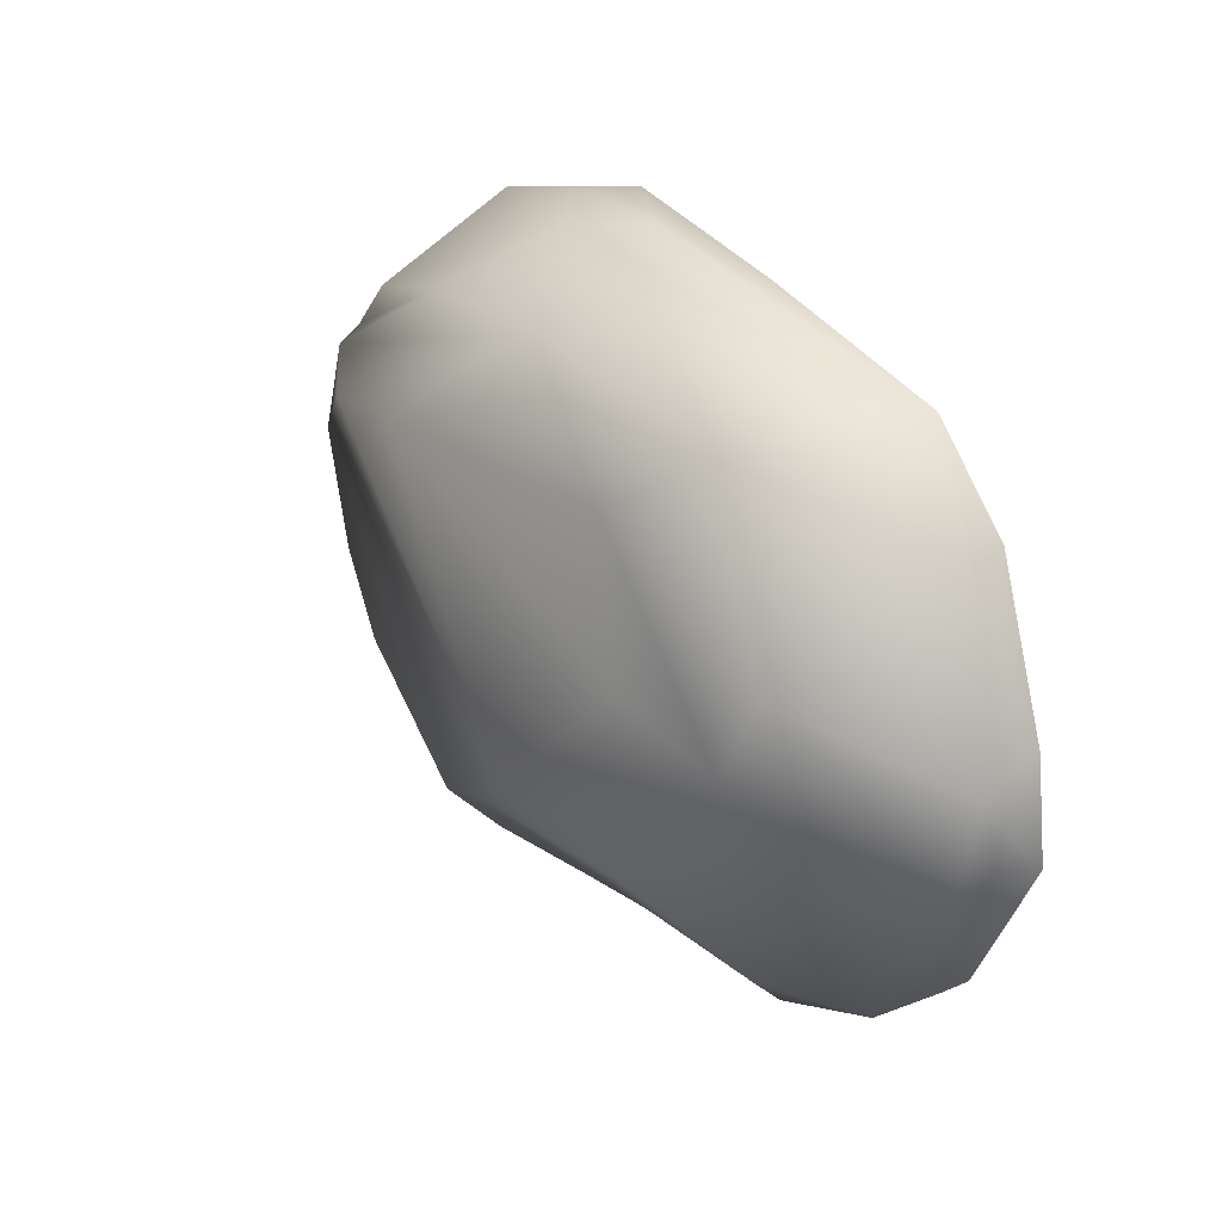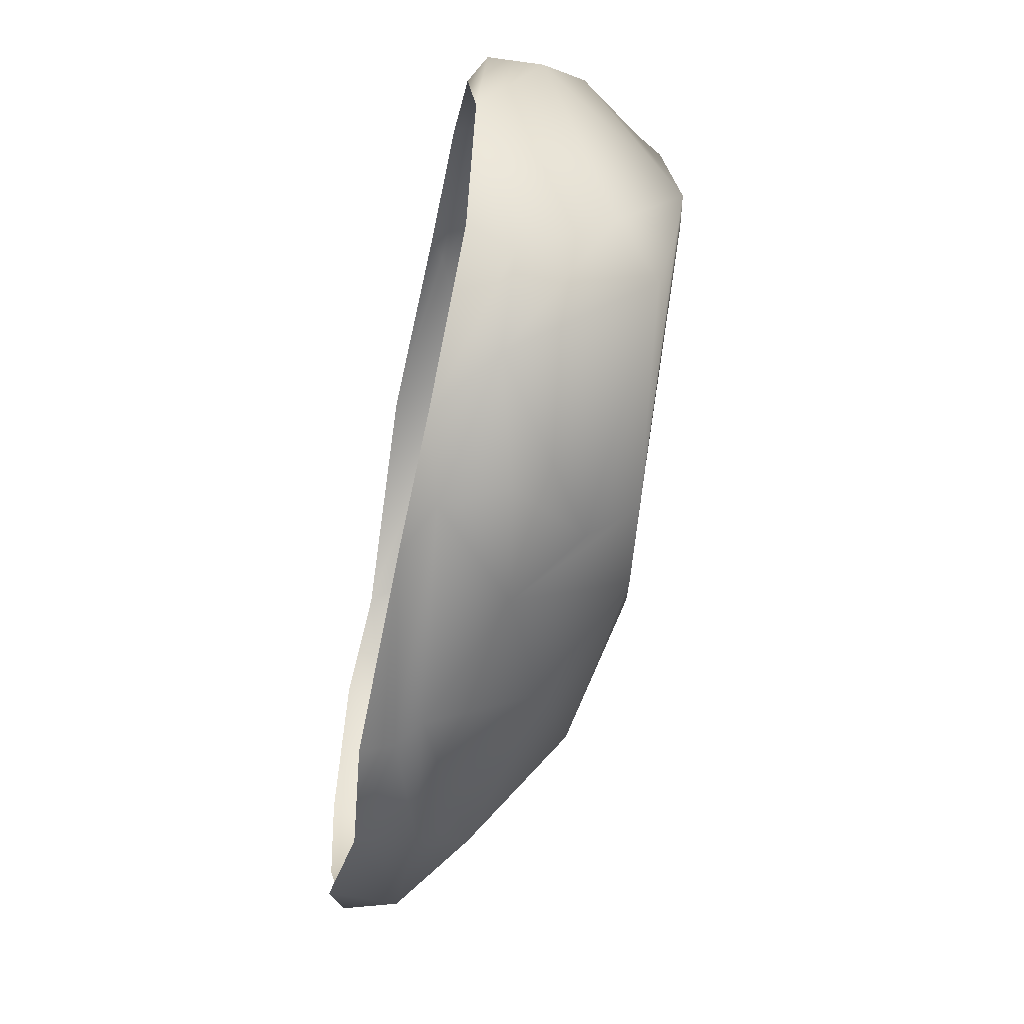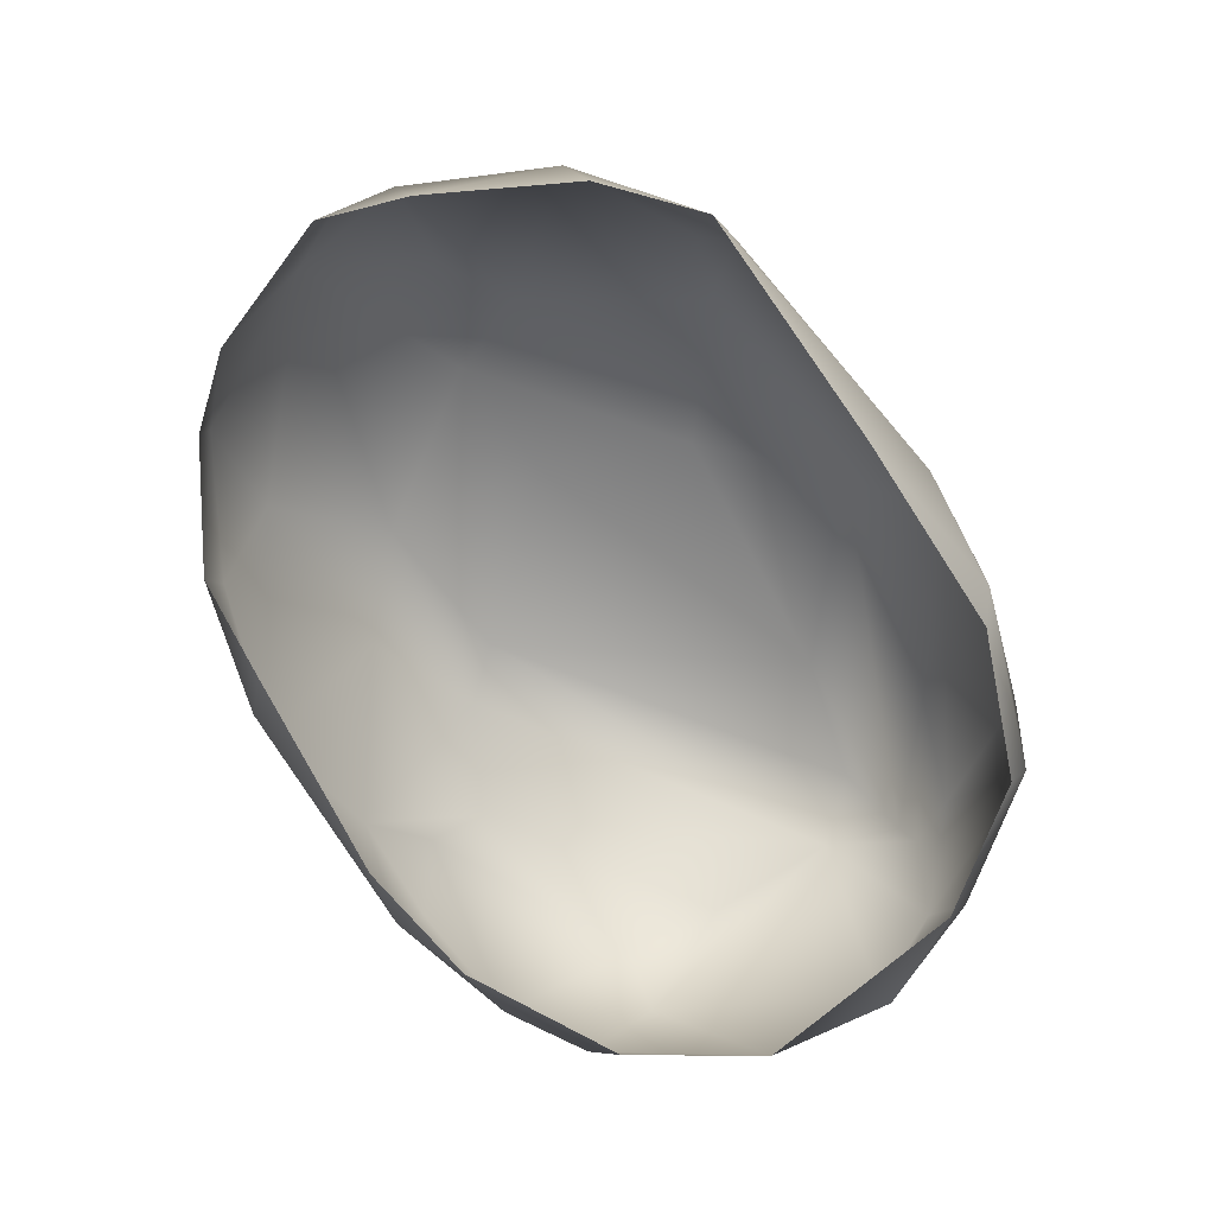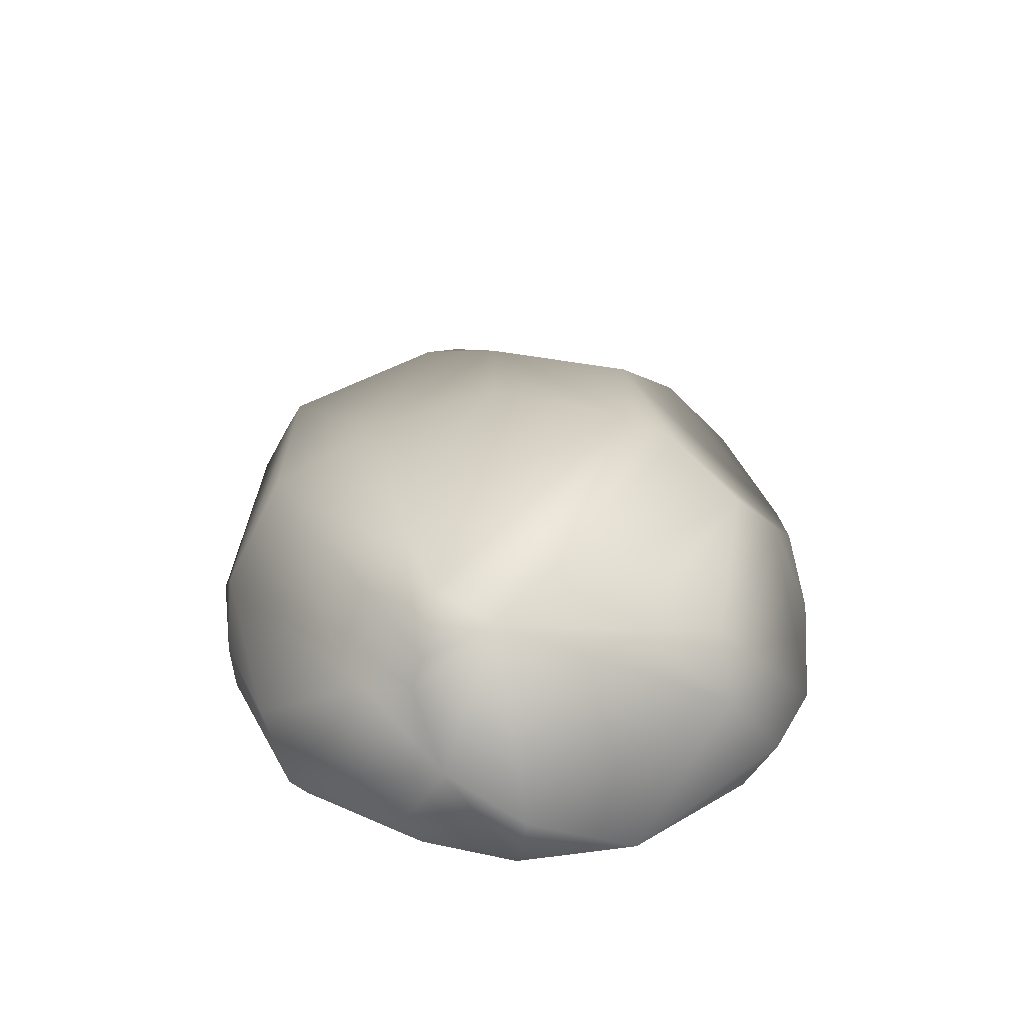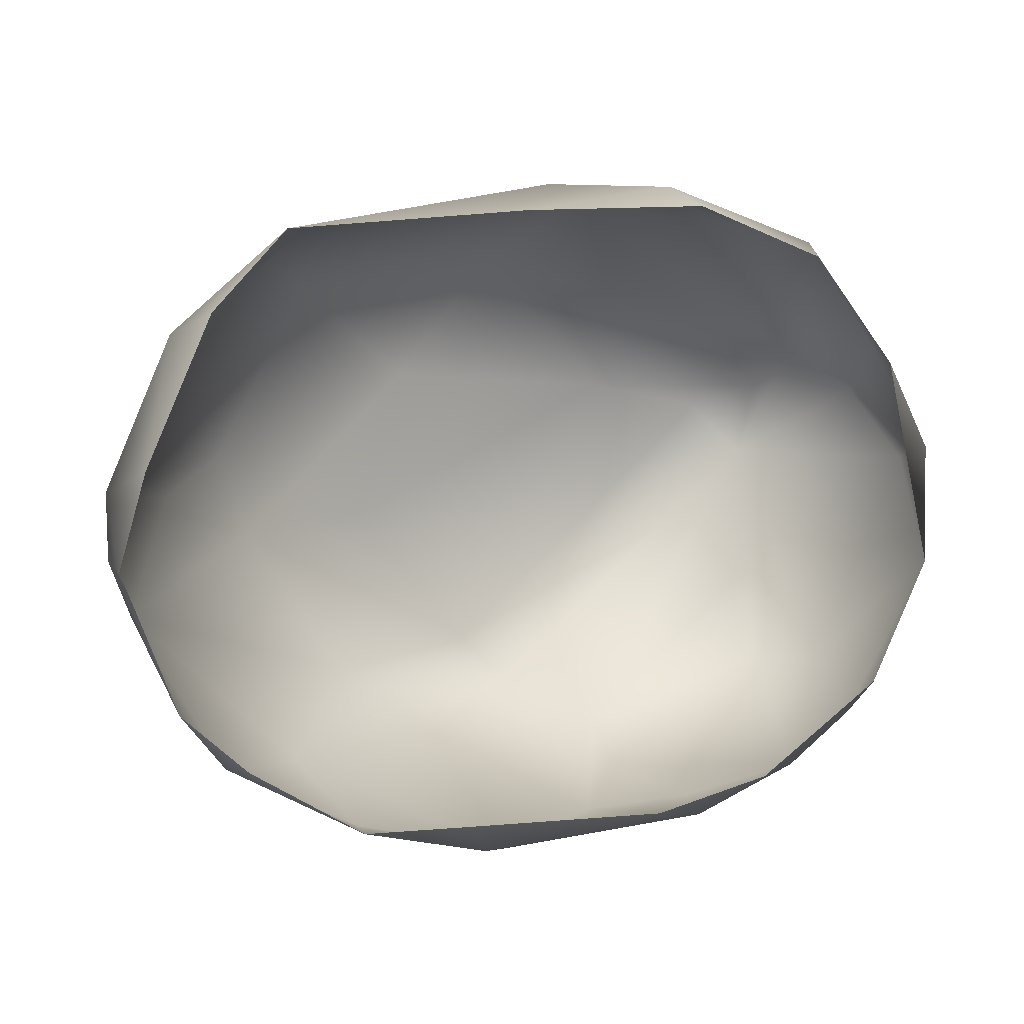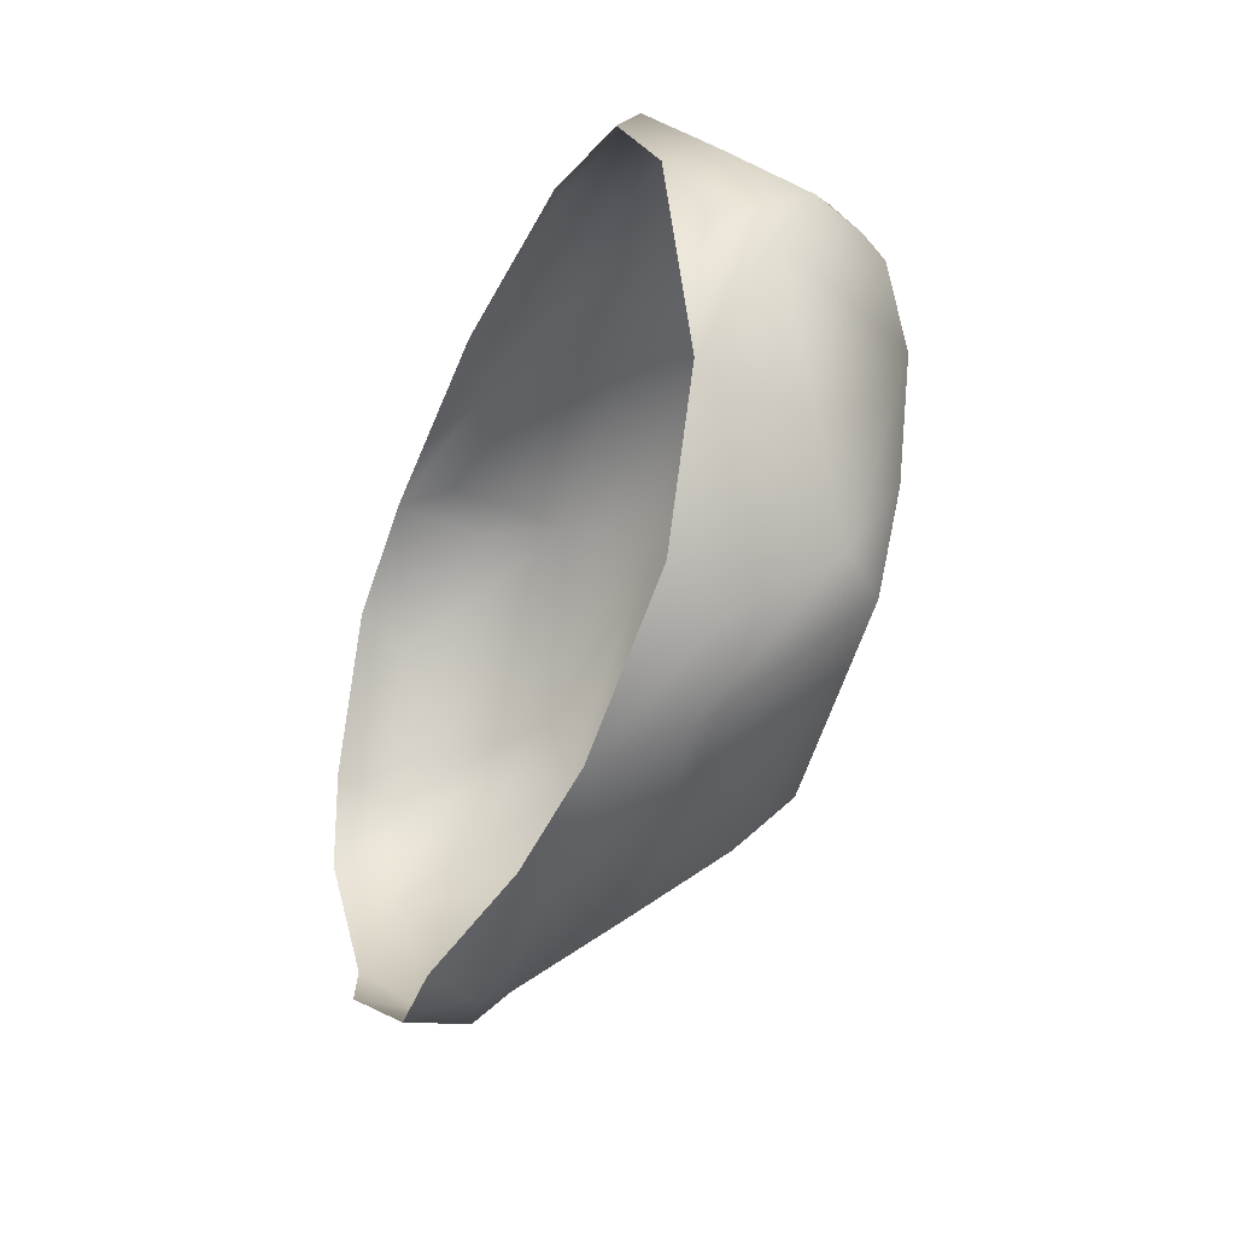
<metadata>
{"format":"obj","ext":"obj","renderer":"f3d","projection":"perspective","resolution":1024,"background":"white","views":[{"elev":25.1,"azim":-120.8,"up":"+Z"},{"elev":-60.8,"azim":78.7,"up":"+Z"},{"elev":-79.4,"azim":-62.7,"up":"+Y"},{"elev":34.0,"azim":80.0,"up":"+Y"},{"elev":-1.6,"azim":-27.2,"up":"+Z"},{"elev":-29.9,"azim":67.8,"up":"+Z"}]}
</metadata>
<code>
v  -0.3211 -0.0119 -0.4755
v  -0.634 -0.1044 -0.2314
v  -0.1781 0.1287 -0.335
v  0.8291 -0.223 -0.1414
v  0.7523 0.0107 -0.3153
v  0.8527 -0.1192 0.0536
v  0.5965 -0.1925 0.4319
v  0.6652 0.0568 0.2964
v  0.5182 -0.0908 0.4703
v  0.0813 0.1786 -0.284
v  -0.1585 0.1164 -0.0605
v  0.3734 0.1989 0.1959
v  0.6692 0.1605 0.0749
v  0.0043 -0.1413 -0.6278
v  -0.0302 0.0519 -0.4435
v  0.2194 -0.0461 -0.5817
v  0.337 0.1338 -0.4333
v  0.1578 0.1632 -0.3572
v  0.3007 -0.1983 0.5079
v  0.0848 0.102 0.3954
v  -0.2858 0.0459 0.3242
v  0.2086 -0.0218 0.5006
v  -0.6851 -0.2102 -0.163
v  -0.6811 -0.139 -0.1459
v  -0.5809 -0.1878 -0.3852
v  -0.3579 -0.1347 0.3997
v  -0.3717 0.0892 -0.0961
v  -0.5852 -0.1446 0.2115
v  -0.4283 0.0672 0.0362
v  -0.677 -0.11 -0.0377
v  0.3633 -0.1859 -0.5839
v  0.5925 -0.1338 -0.51
v  0.4772 -0.2219 -0.5196
v  0.8425 -0.2094 0.0696
v  0.7997 -0.035 0.1848
v  0.3993 -0.0799 -0.5619
v  0.6785 0.13 -0.1462
v  0.4814 0.0546 0.3421
v  0.5795 0.1832 0.1629
v  -0.4766 -0.1068 -0.4776
v  -0.2497 -0.1096 -0.579
v  -0.0472 -0.176 -0.6249
v  -0.2775 -0.2056 -0.581
v  -0.0801 0.1033 0.1896
v  0.7156 -0.138 -0.4184
v  0.6652 0.0965 -0.3142
v  0.3169 0.0502 -0.5167
v  0.6893 0.124 0.2036
v  -0.6486 -0.222 -0.0103
v  0.1076 -0.1096 0.511
v  -0.4145 -0.2105 0.3812
v  0.0035 -0.2336 0.4391
v  -0.5452 -0.2259 0.2384
v  0.2596 -0.2274 -0.573
v  -0.1022 -0.2267 -0.5768
v  0.3211 -0.0982 0.5155
v  0.7106 0.0792 0.2216
v  0.7189 -0.2139 -0.3596
v  -0.3918 -0.0646 0.3481
v  -0.4802 -0.223 -0.4734
v  0.7667 -0.1567 0.2495
v  -0.541 0.0052 -0.0407
v  0.749 -0.2278 0.2184
v  0.3489 -0.2253 0.474
v  0.5923 -0.2266 0.4017
o Object070
g Object070
f 1 2 3
f 4 5 6
f 7 8 9
f 10 11 12
f 5 13 6
f 14 15 16
f 13 17 18
f 7 9 19
f 20 21 22
f 23 24 25
f 22 21 26
f 2 27 3
f 28 29 30
f 31 32 33
f 14 1 15
f 6 34 4
f 7 35 8
f 36 32 31
f 37 17 13
f 38 20 22
f 12 39 10
f 25 2 40
f 41 42 43
f 44 21 20
f 29 28 21
f 45 5 4
f 46 32 47
f 44 20 12
f 20 48 12
f 28 30 49
f 50 51 52
f 49 53 28
f 16 31 14
f 42 54 55
f 56 19 9
f 8 22 9
f 17 46 47
f 16 18 17
f 16 15 18
f 11 10 3
f 13 57 35
f 12 48 39
f 58 45 4
f 28 53 51
f 28 59 21
f 40 43 60
f 61 35 7
f 32 46 5
f 37 13 5
f 50 26 51
f 28 51 59
f 24 23 30
f 30 62 2
f 11 3 27
f 44 29 21
f 34 6 35
f 13 35 6
f 19 50 52
f 31 33 54
f 31 54 42
f 43 40 41
f 2 1 40
f 1 41 40
f 14 41 1
f 22 26 50
f 50 19 56
f 25 40 60
f 32 5 45
f 45 33 32
f 39 13 10
f 48 13 39
f 22 50 56
f 22 56 9
f 59 26 21
f 59 51 26
f 34 35 61
f 63 61 7
f 34 63 4
f 61 63 34
f 7 64 65
f 7 65 63
f 1 3 15
f 15 3 18
f 37 46 17
f 5 46 37
f 43 42 55
f 16 36 31
f 47 32 36
f 16 17 47
f 47 36 16
f 13 18 10
f 18 3 10
f 23 49 30
f 62 30 29
f 62 27 2
f 35 57 8
f 38 48 20
f 27 29 44
f 27 62 29
f 13 48 57
f 38 57 48
f 38 8 57
f 8 38 22
f 45 58 33
f 44 11 27
f 11 44 12
f 30 2 24
f 2 25 24
f 64 7 19
f 19 52 64
f 14 31 42
f 41 14 42

</code>
